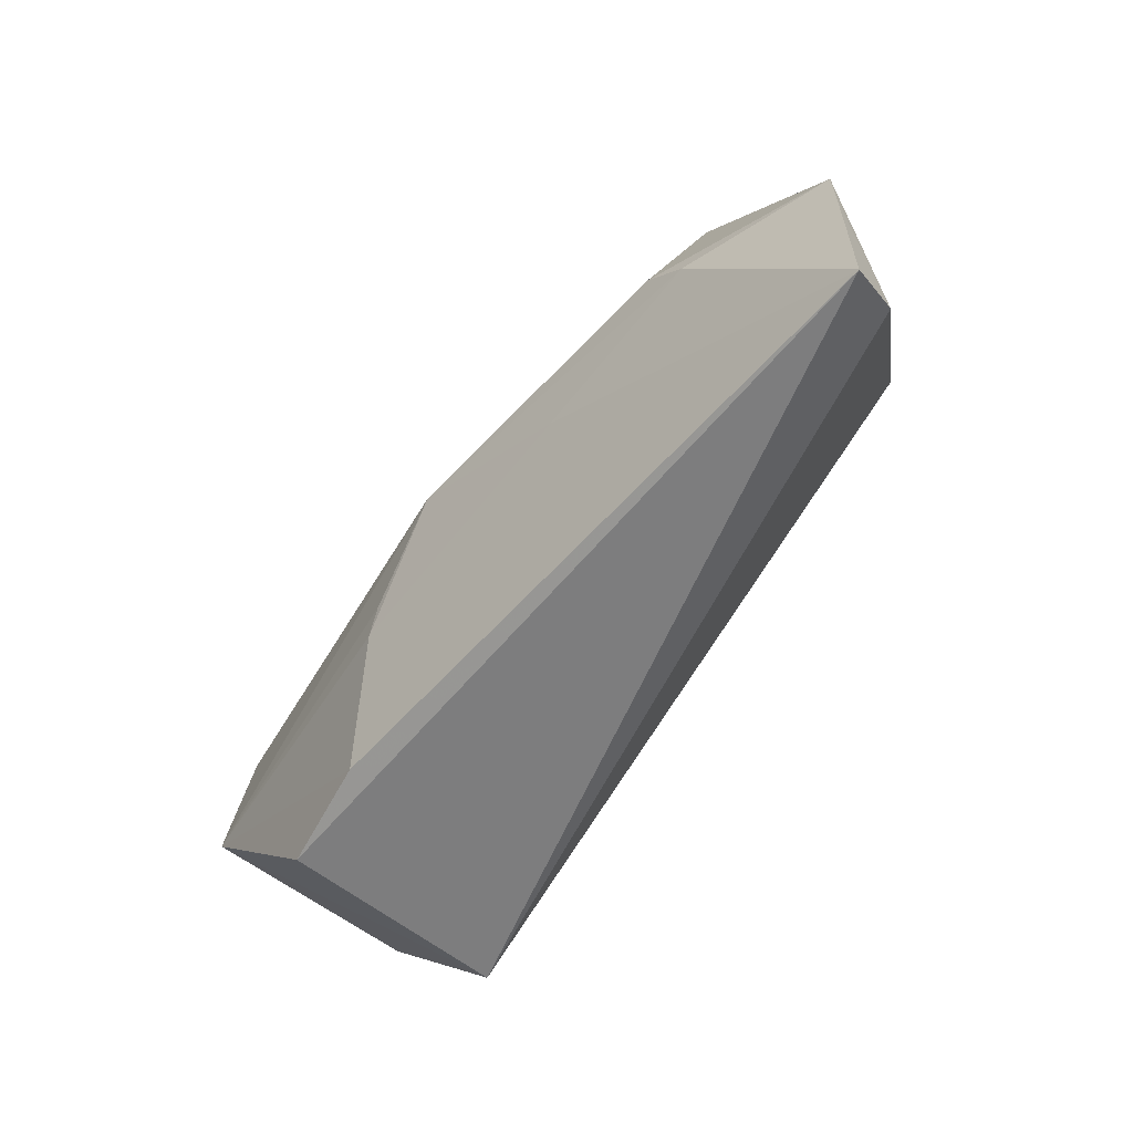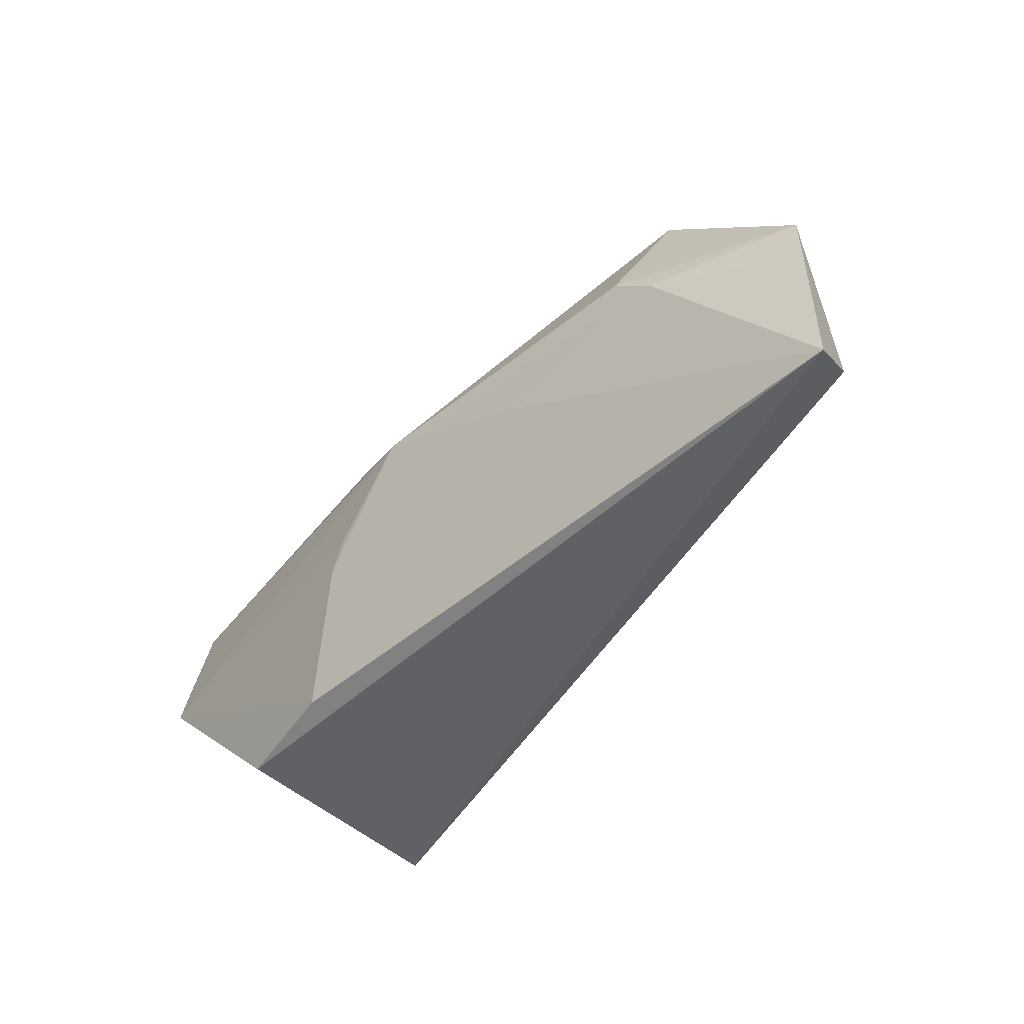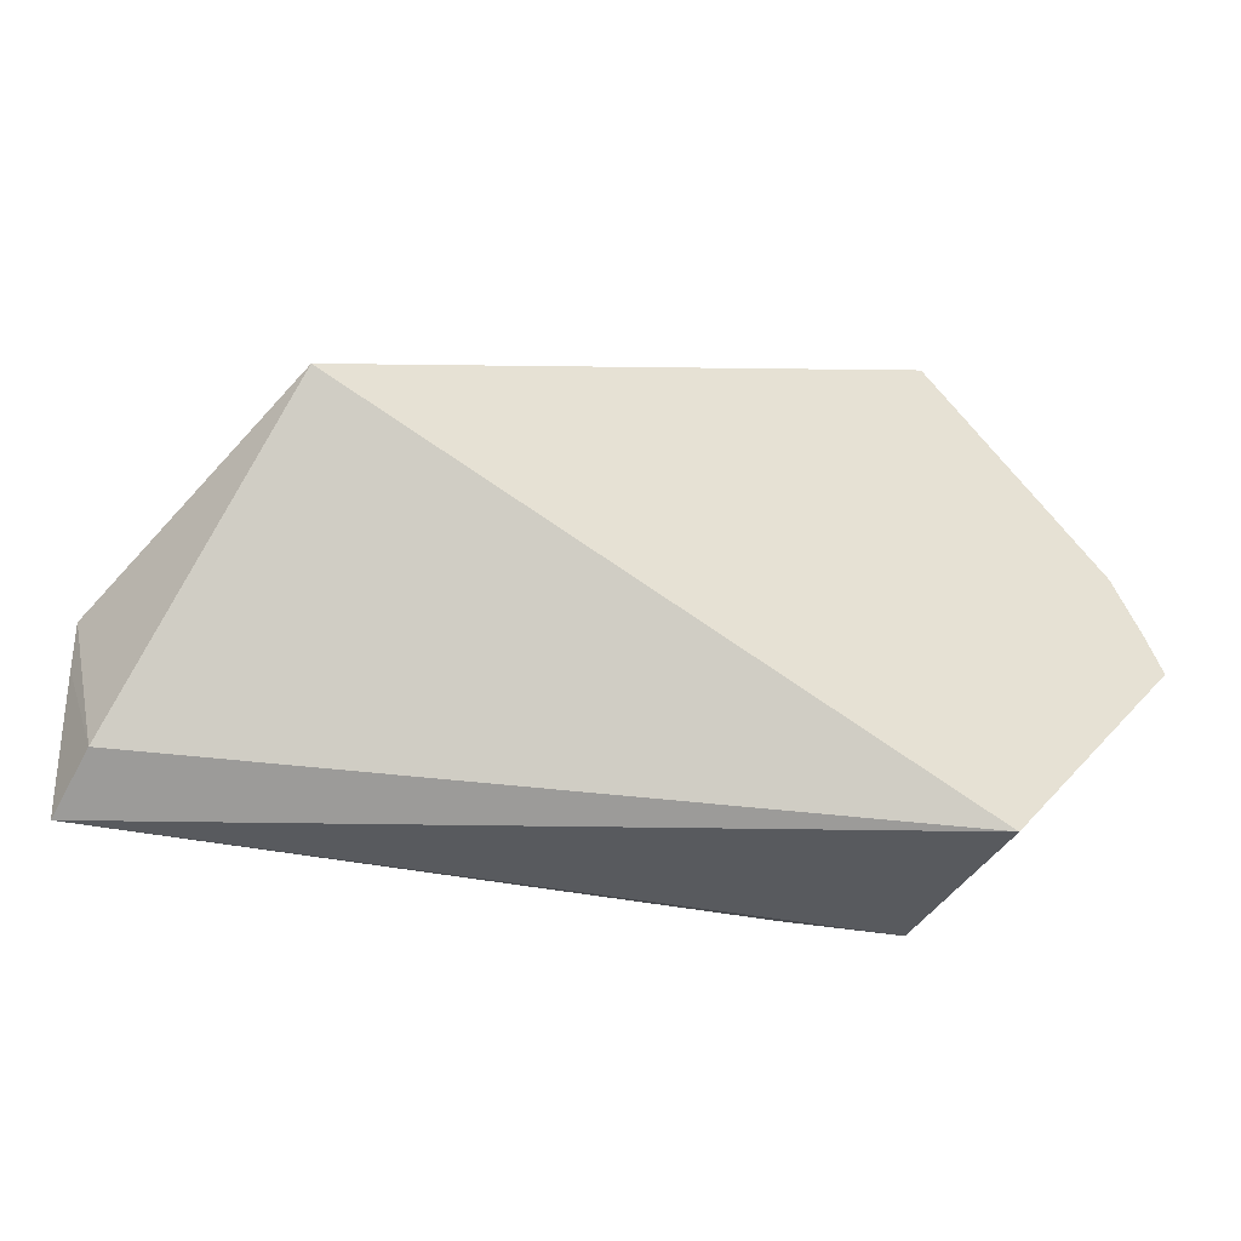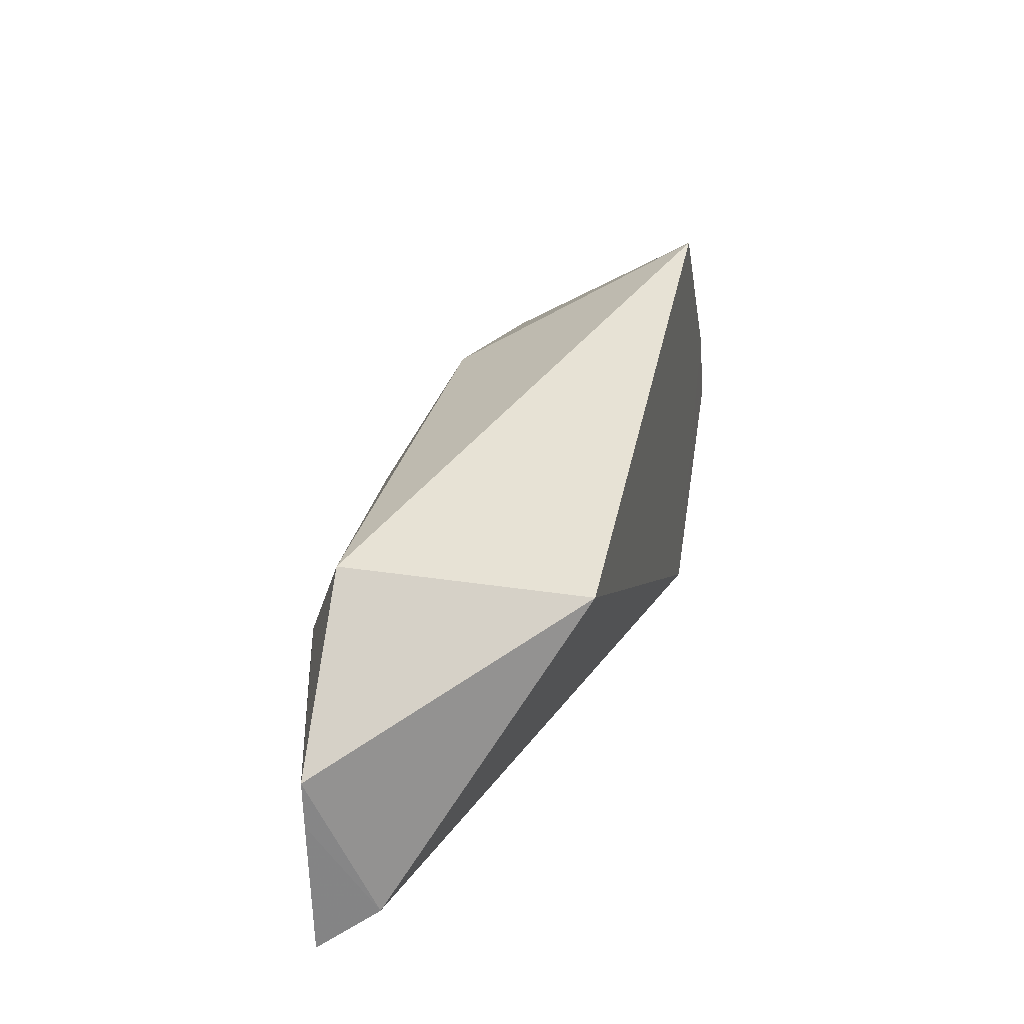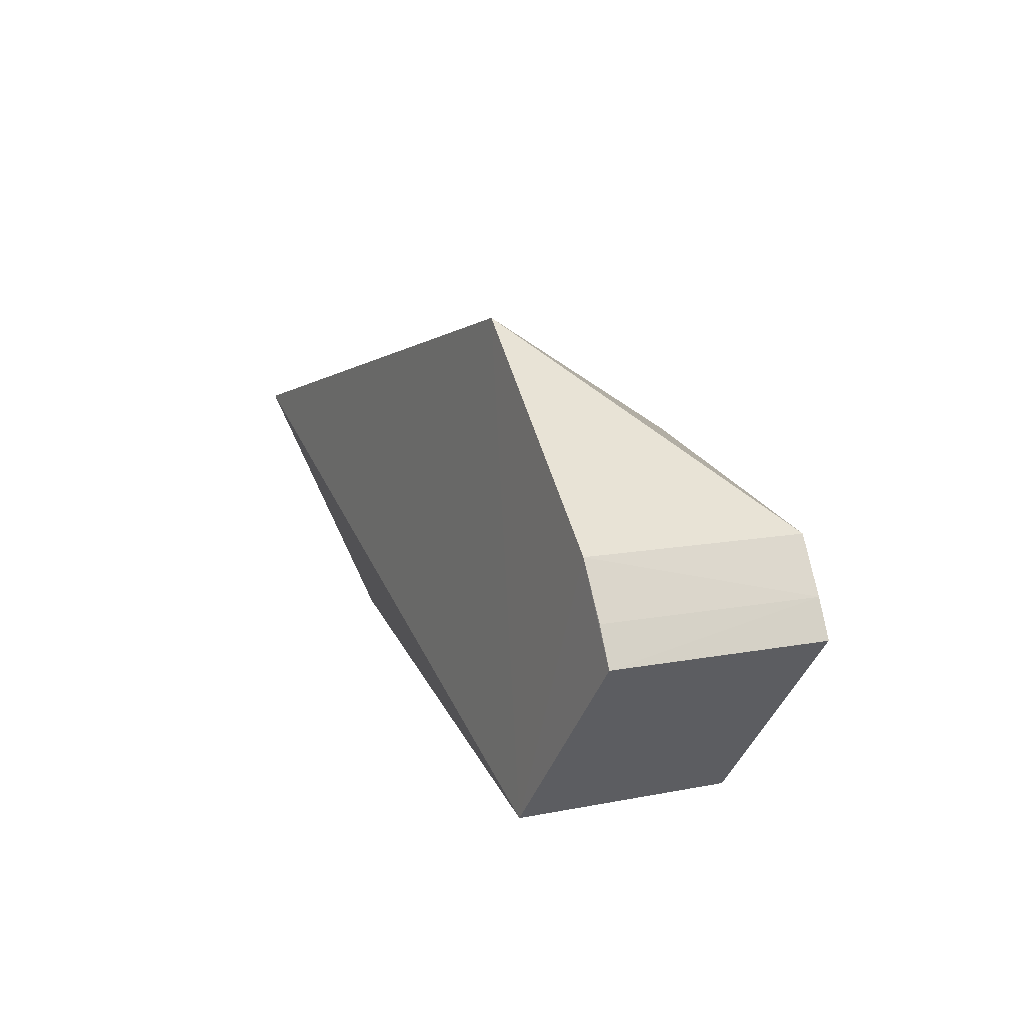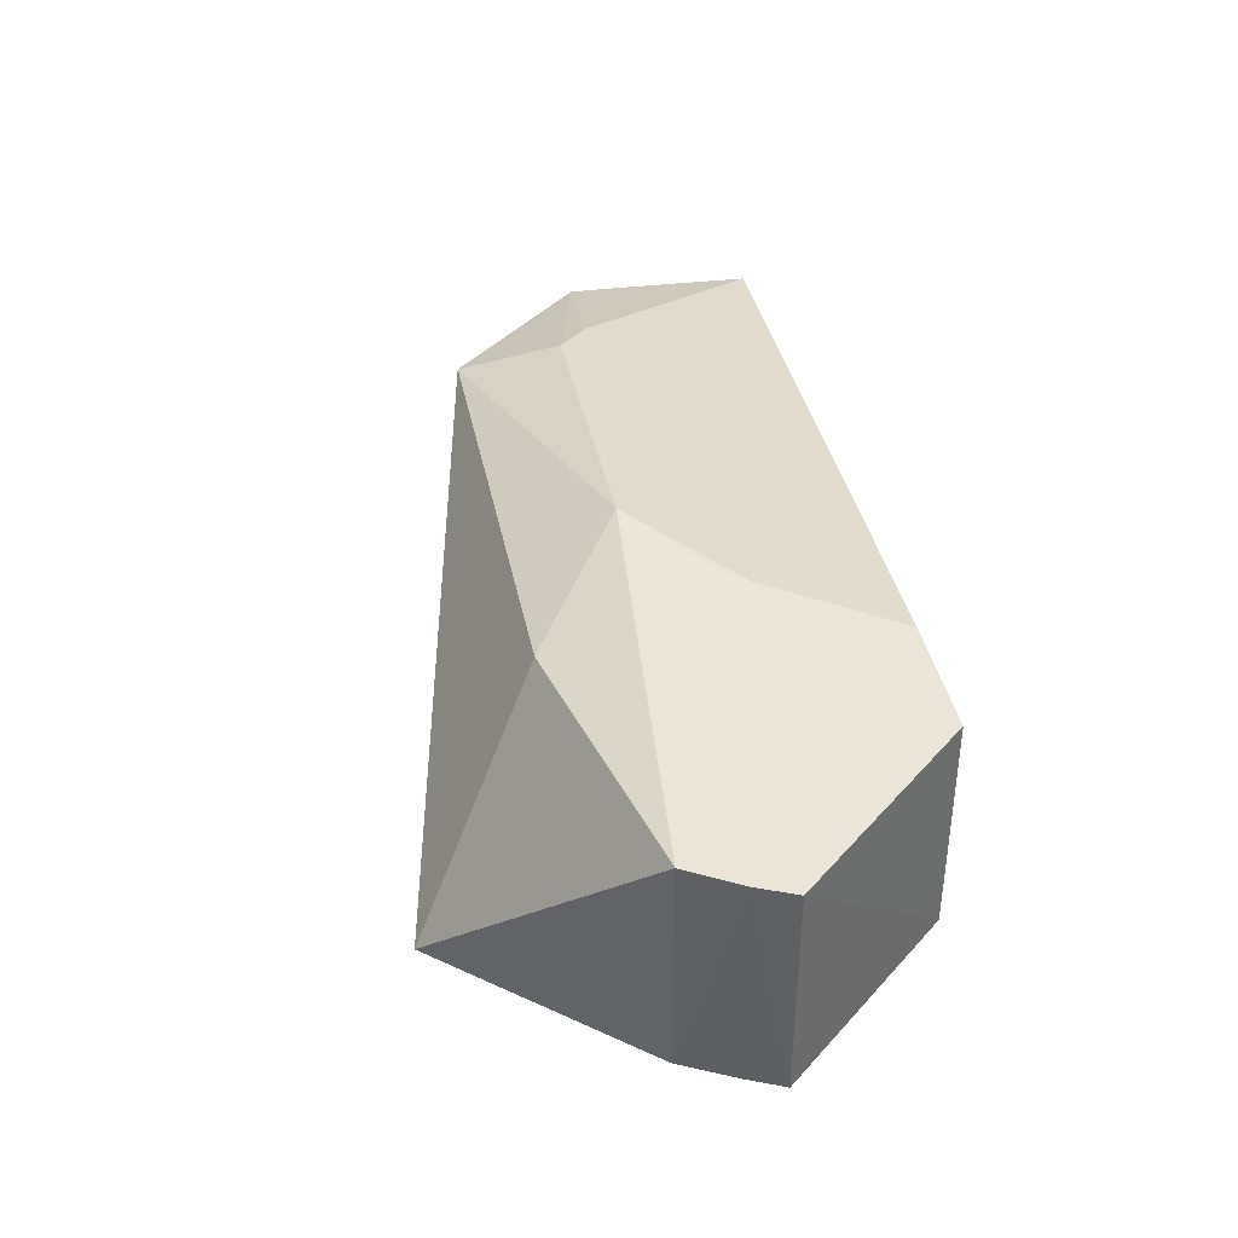
<metadata>
{"format":"obj","ext":"obj","renderer":"f3d","projection":"perspective","resolution":1024,"background":"white","views":[{"elev":-59.1,"azim":50.2,"up":"+Y"},{"elev":-48.9,"azim":44.8,"up":"+Y"},{"elev":-31.1,"azim":161.3,"up":"+Y"},{"elev":28.8,"azim":102.6,"up":"+Y"},{"elev":10.1,"azim":-117.7,"up":"+Y"},{"elev":37.5,"azim":-101.3,"up":"+Z"}]}
</metadata>
<code>
v 0.01269 0.02086 0.2586
v 0.02804 0.001341 0.2545
v 0.01619 0.02898 0.235
v -0.03055 0.03978 0.235
v -0.0352 0.001325 0.2538
v 0.01621 0.02913 0.2552
v -0.02182 0.01301 0.2581
v -0.03516 0.001336 0.235
v 0.02809 0.01722 0.2548
v -0.02609 0.00195 0.2556
v -0.013 0.02129 0.2597
v -0.04513 0.02382 0.2539
v 0.02655 0.004756 0.2495
v 0.01579 0.01822 0.2581
v -0.04897 0.01636 0.2537
v 0.0006325 0.01571 0.2582
v -0.02326 0.02921 0.2549
v 0.02811 0.01325 0.2547
v -0.02046 0.01522 0.2584
v -0.04715 0.01931 0.235
v -0.0476 0.01943 0.2538
v -0.04482 0.02372 0.235
v -0.04855 0.01626 0.235
f 6 3 4
f 8 2 5
f 8 4 3
f 9 6 1
f 9 3 6
f 10 5 2
f 10 2 7
f 11 1 6
f 13 8 3
f 13 2 8
f 13 3 9
f 14 9 1
f 14 1 11
f 15 10 7
f 15 5 10
f 15 11 12
f 15 8 5
f 16 11 7
f 16 7 2
f 16 14 11
f 16 2 14
f 17 12 11
f 17 11 6
f 17 6 4
f 17 4 12
f 18 13 9
f 18 2 13
f 18 14 2
f 18 9 14
f 19 15 7
f 19 7 11
f 19 11 15
f 21 15 12
f 22 12 4
f 22 4 8
f 22 21 12
f 22 20 21
f 23 8 15
f 23 21 20
f 23 15 21
f 23 22 8
f 23 20 22

</code>
